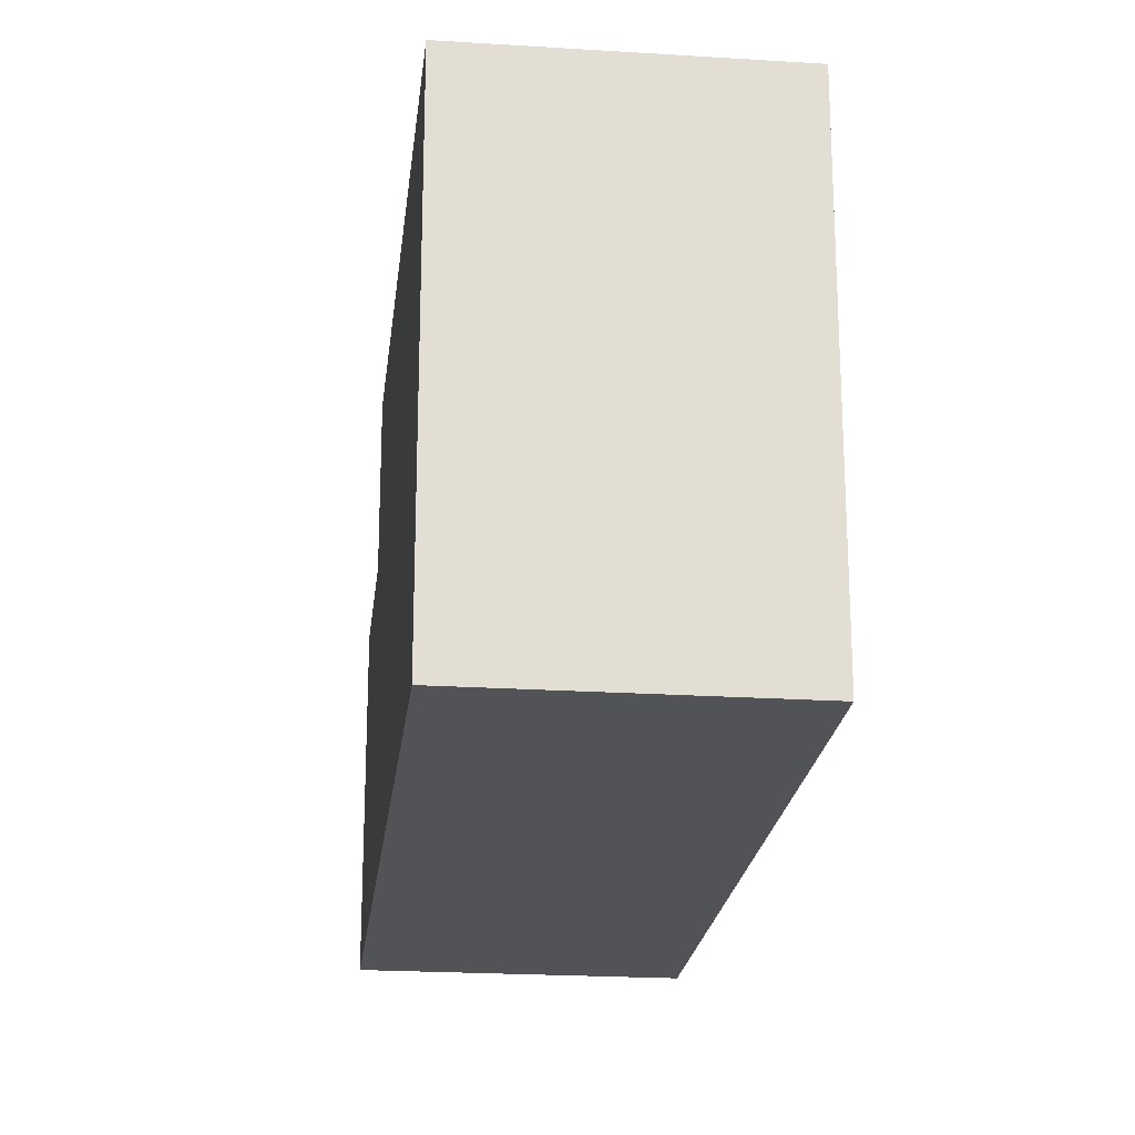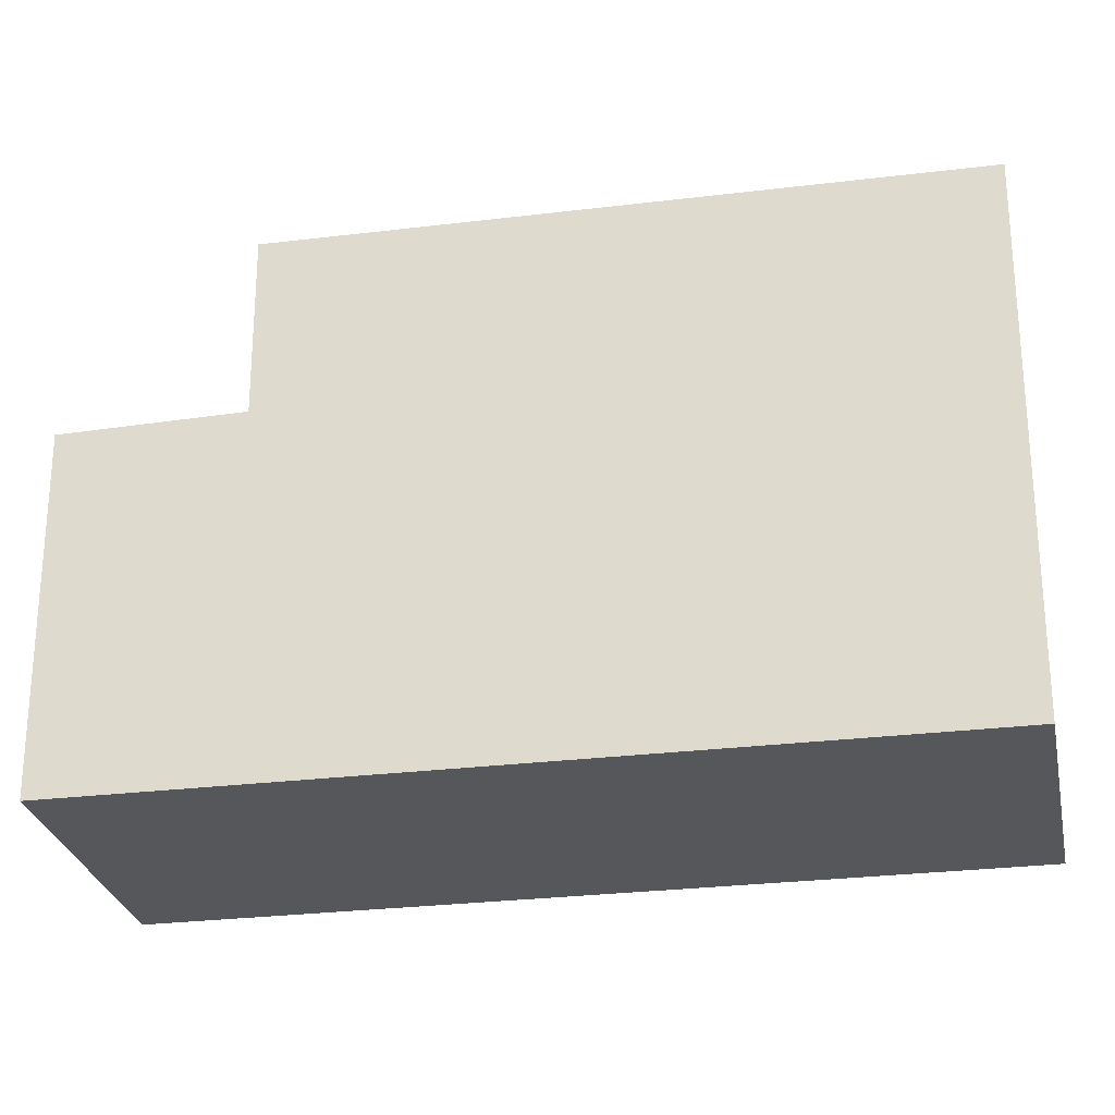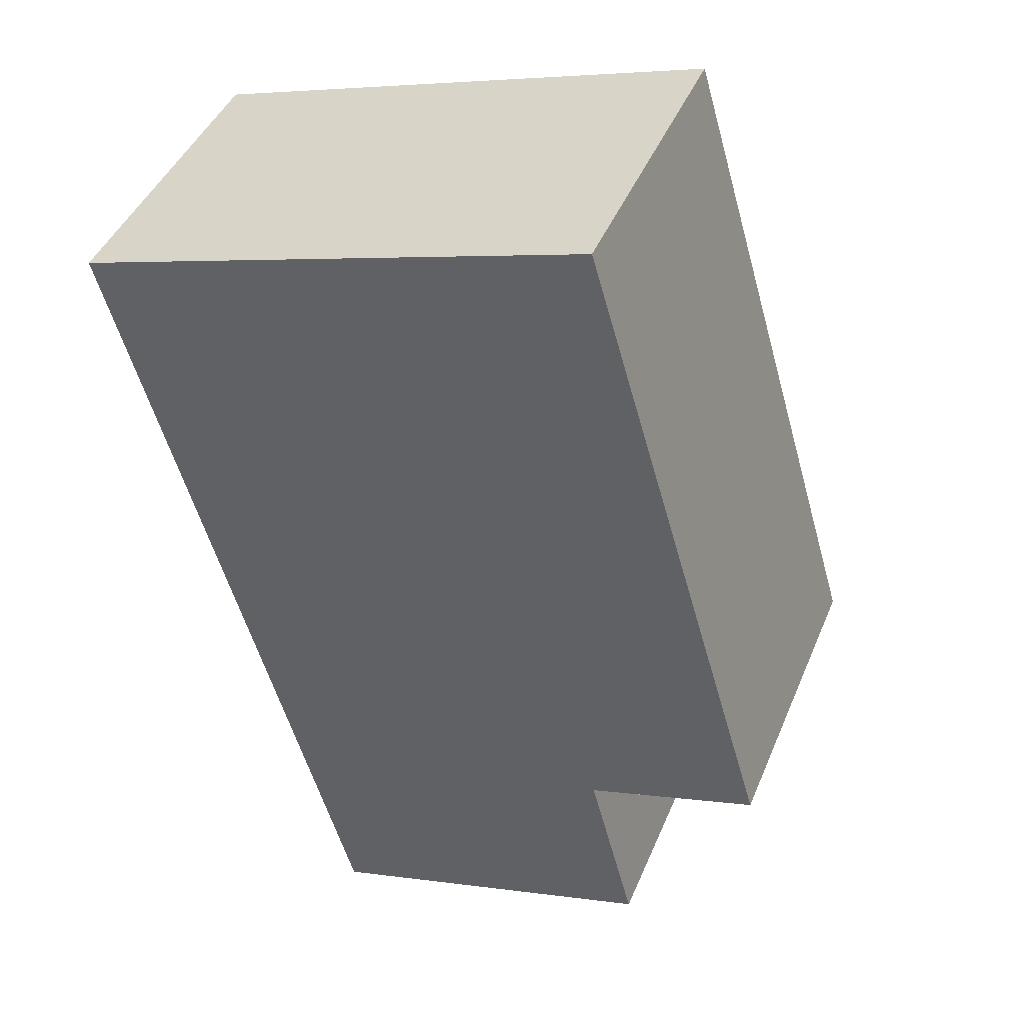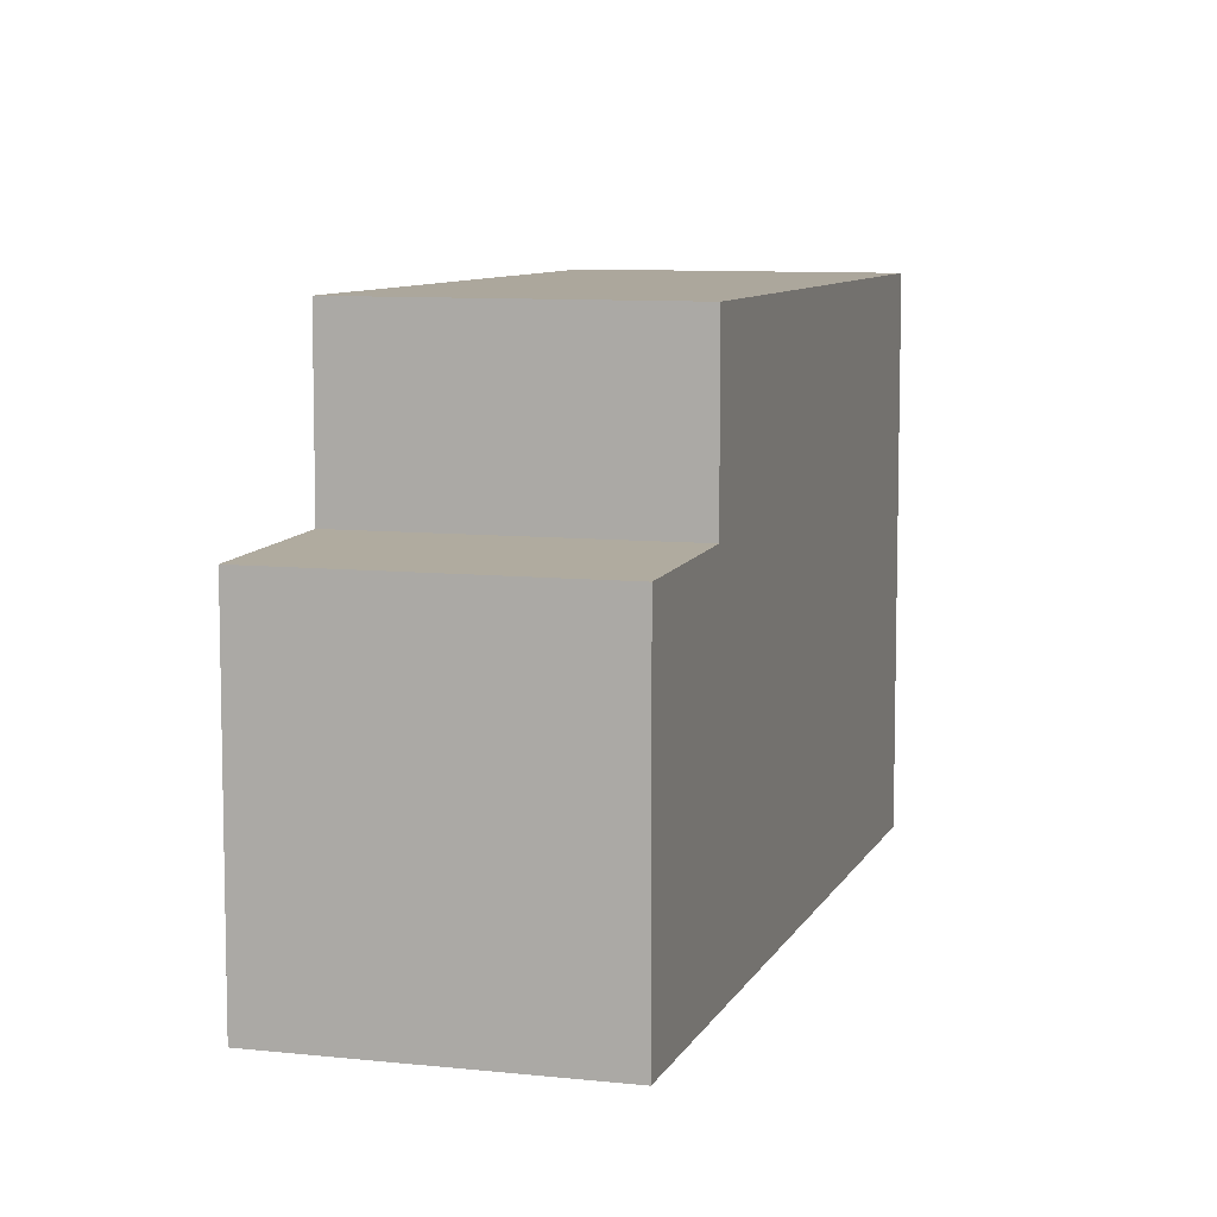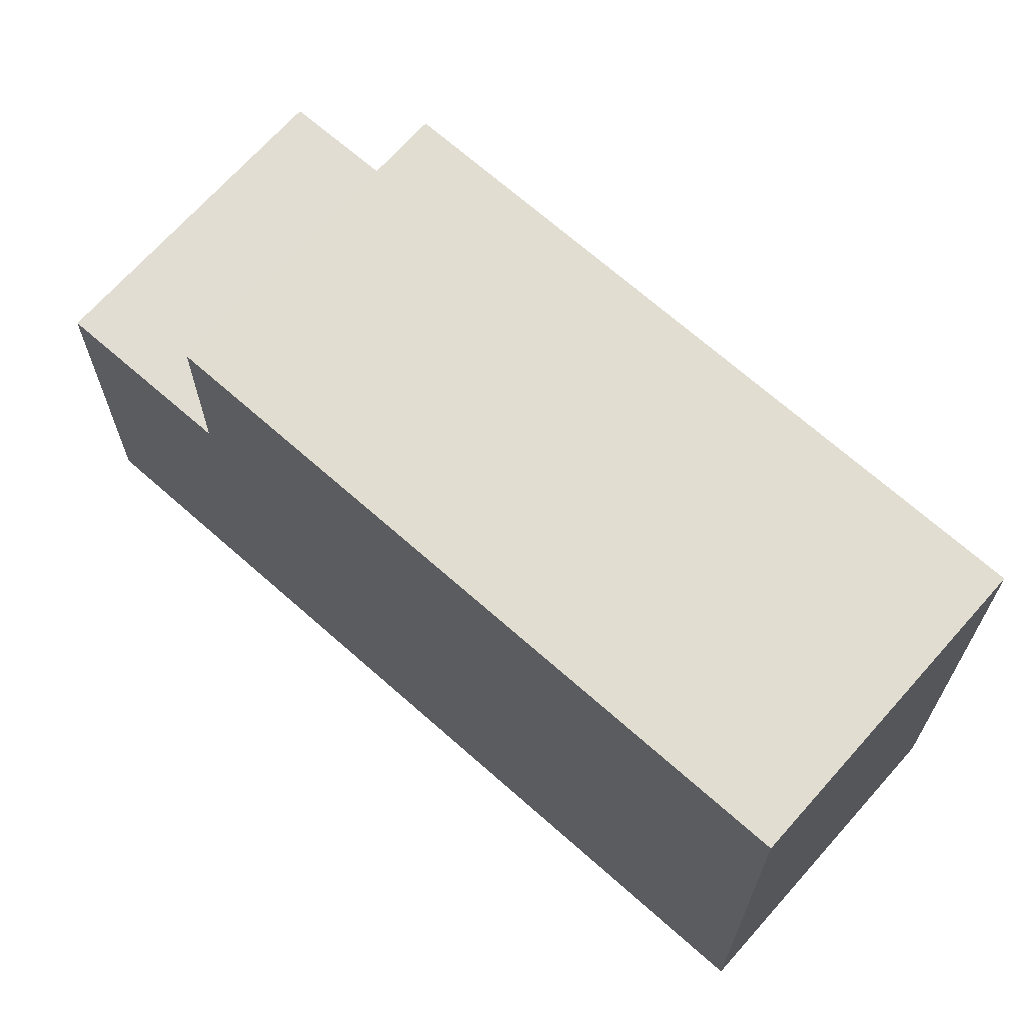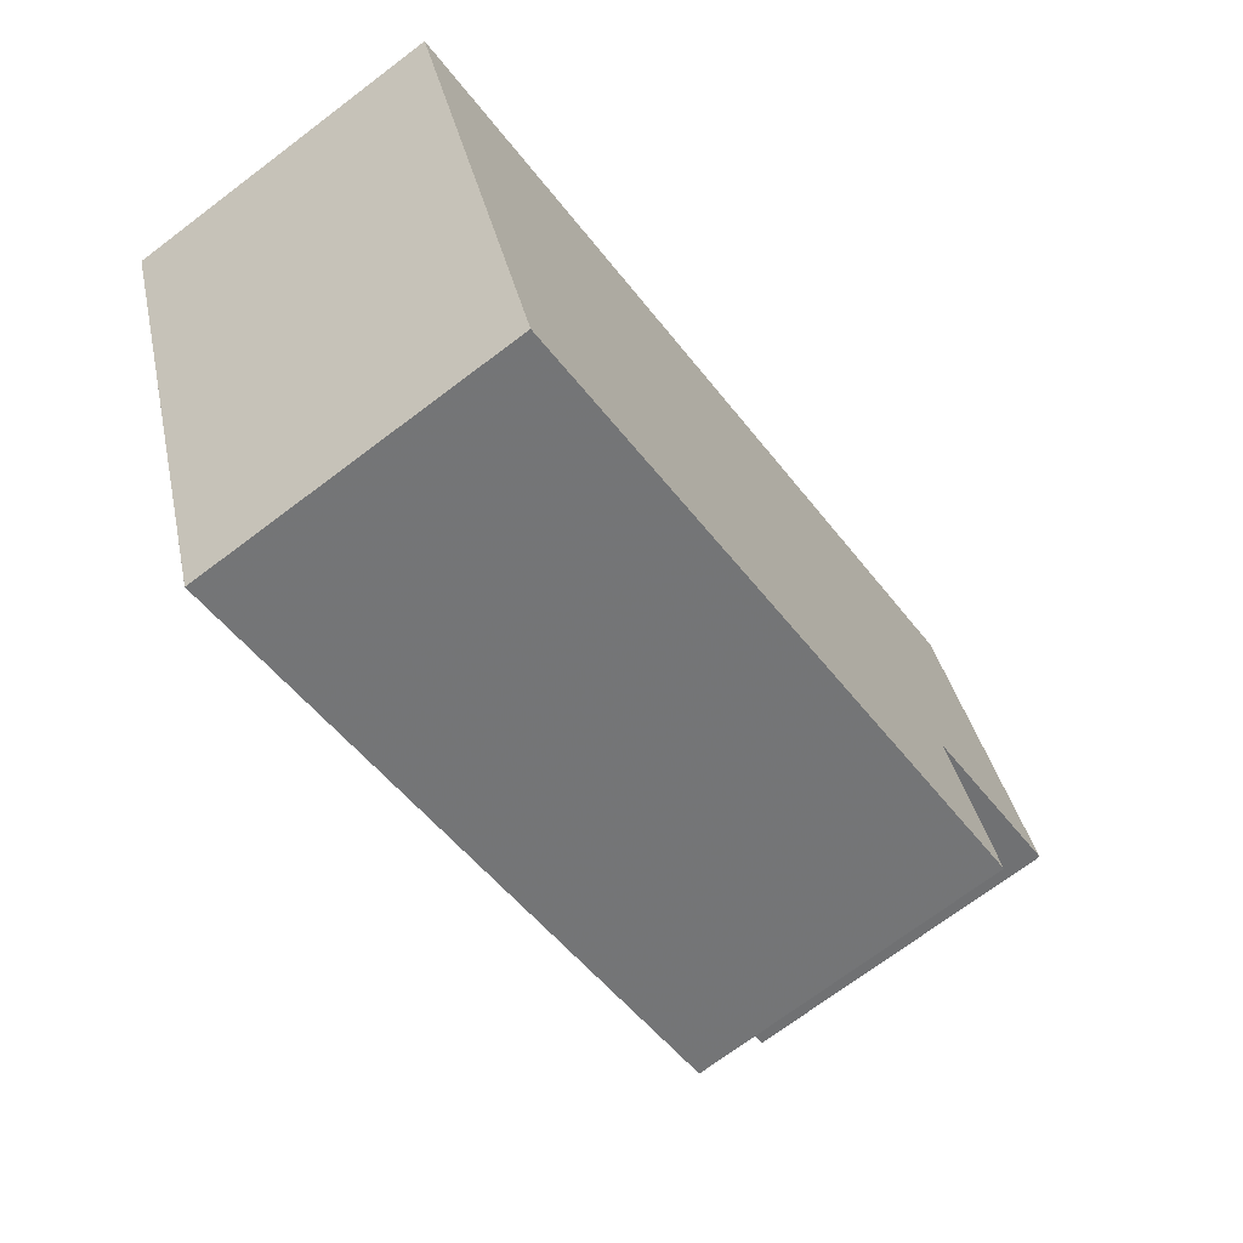
<metadata>
{"format":"obj","ext":"obj","renderer":"f3d","projection":"perspective","resolution":1024,"background":"white","views":[{"elev":-21.8,"azim":-151.0,"up":"+Z"},{"elev":-26.9,"azim":136.4,"up":"+Z"},{"elev":4.3,"azim":-63.5,"up":"+Y"},{"elev":8.4,"azim":52.1,"up":"+Z"},{"elev":68.7,"azim":167.0,"up":"+Z"},{"elev":34.1,"azim":-11.4,"up":"+Y"}]}
</metadata>
<code>
v -2027 -1110 8.027
v -2023 -1108 8.019
v -2015 -1118 5.315
v -2019 -1121 5.314
v -2027 -1110 8.027
v -2027 -1110 8.027
v -2027 -1110 8.027
v -2023 -1108 8.019
v -2021 -1119 8.051
v -2021 -1119 8.051
v -2017 -1116 8.042
v -2021 -1119 8.051
v -2017 -1116 8.042
v -2019 -1121 5.314
v -2021 -1119 5.381
v -2017 -1116 5.383
v -2021 -1119 5.381
v -2019 -1121 5.315
v -2015 -1118 5.317
v -2019 -1121 5.315
v -2017 -1116 5.383
v -2021 -1119 5.381
v -2021 -1119 8.051
v -2021 -1119 5.381
v -2027 -1110 8.027
v -2027 -1110 8.027
v -2027 -1110 0
v -2027 -1110 0
v -2023 -1108 8.019
v -2023 -1108 8.019
v -2023 -1108 0
v -2023 -1108 0
v -2019 -1121 5.314
v -2015 -1118 5.315
v -2015 -1118 0
v -2019 -1121 0
v -2019 -1121 5.315
v -2019 -1121 5.314
v -2019 -1121 0
v -2019 -1121 -8.882e-16
v -2023 -1108 8.019
v -2027 -1110 8.027
v -2027 -1110 0
v -2023 -1108 0
v -2027 -1110 8.027
v -2027 -1110 8.027
v -2027 -1110 0
v -2027 -1110 0
v -2017 -1116 8.042
v -2023 -1108 8.019
v -2023 -1108 0
v -2017 -1116 0
v -2027 -1110 8.027
v -2021 -1119 8.051
v -2021 -1119 0
v -2027 -1110 0
v -2019 -1121 5.314
v -2019 -1121 5.314
v -2019 -1121 0
v -2019 -1121 0
v -2015 -1118 5.317
v -2017 -1116 5.383
v -2017 -1116 -8.882e-16
v -2015 -1118 0
v -2015 -1118 5.315
v -2015 -1118 5.317
v -2015 -1118 0
v -2015 -1118 0
v -2021 -1119 5.381
v -2019 -1121 5.315
v -2019 -1121 -8.882e-16
v -2021 -1119 0
v -2027 -1110 0
v -2023 -1108 0
v -2015 -1118 0
v -2019 -1121 0
f 6 5 2 8
f 18 14 4 20
f 24 22 12 23
f 7 1 5 6
f 10 7 6 9
f 9 6 8 11
f 19 3 14 18
f 18 15 16 19
f 20 17 15 18
f 23 13 21 24
f 26 27 28 25
f 30 31 32 29
f 34 35 36 33
f 38 39 40 37
f 42 43 44 41
f 46 47 48 45
f 50 51 52 49
f 54 55 56 53
f 58 59 60 57
f 62 63 64 61
f 66 67 68 65
f 70 71 72 69
f 74 75 76 73

</code>
